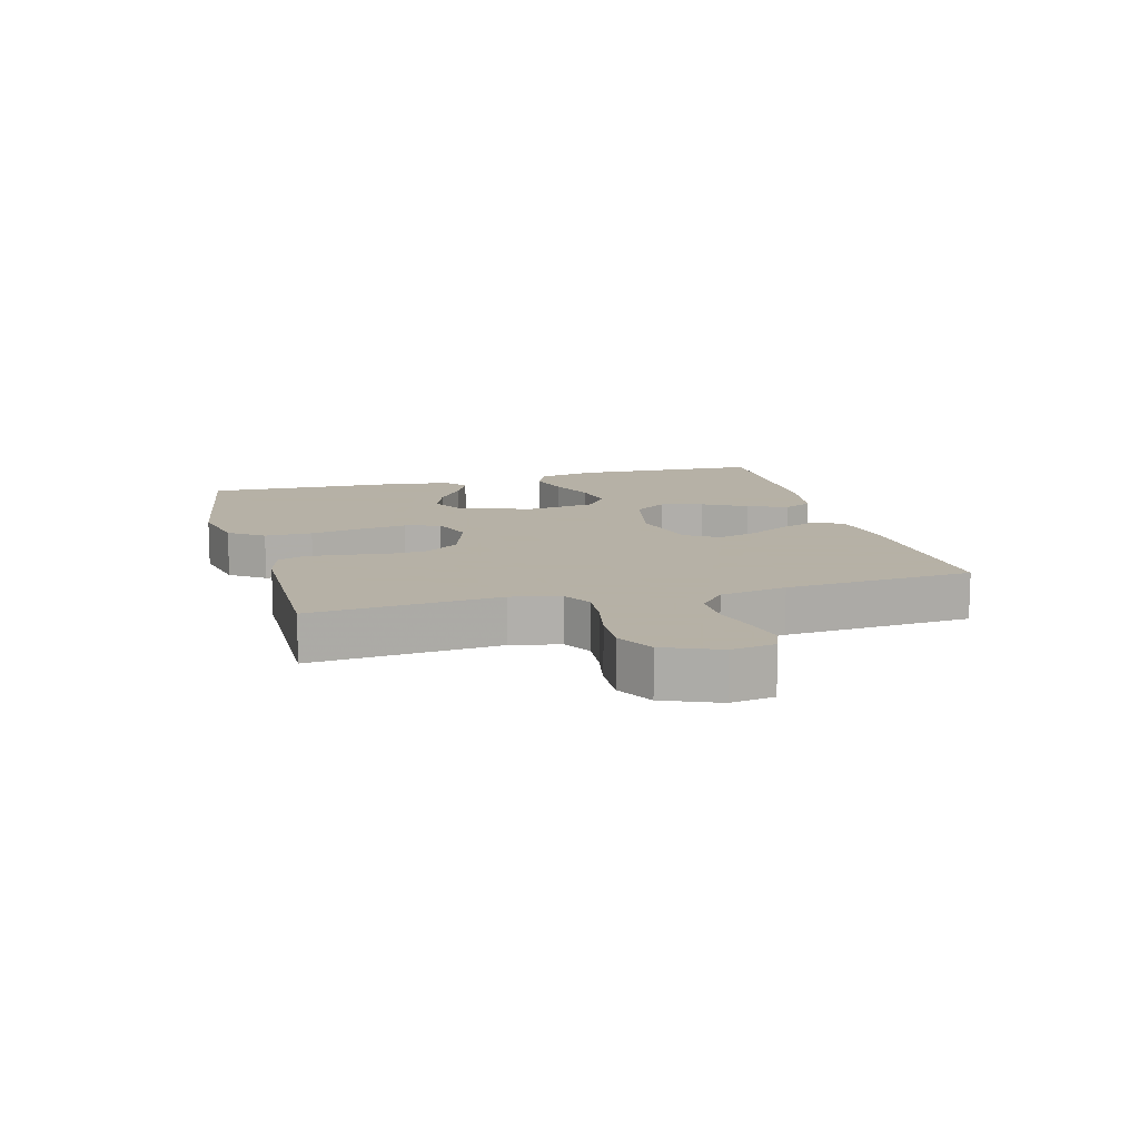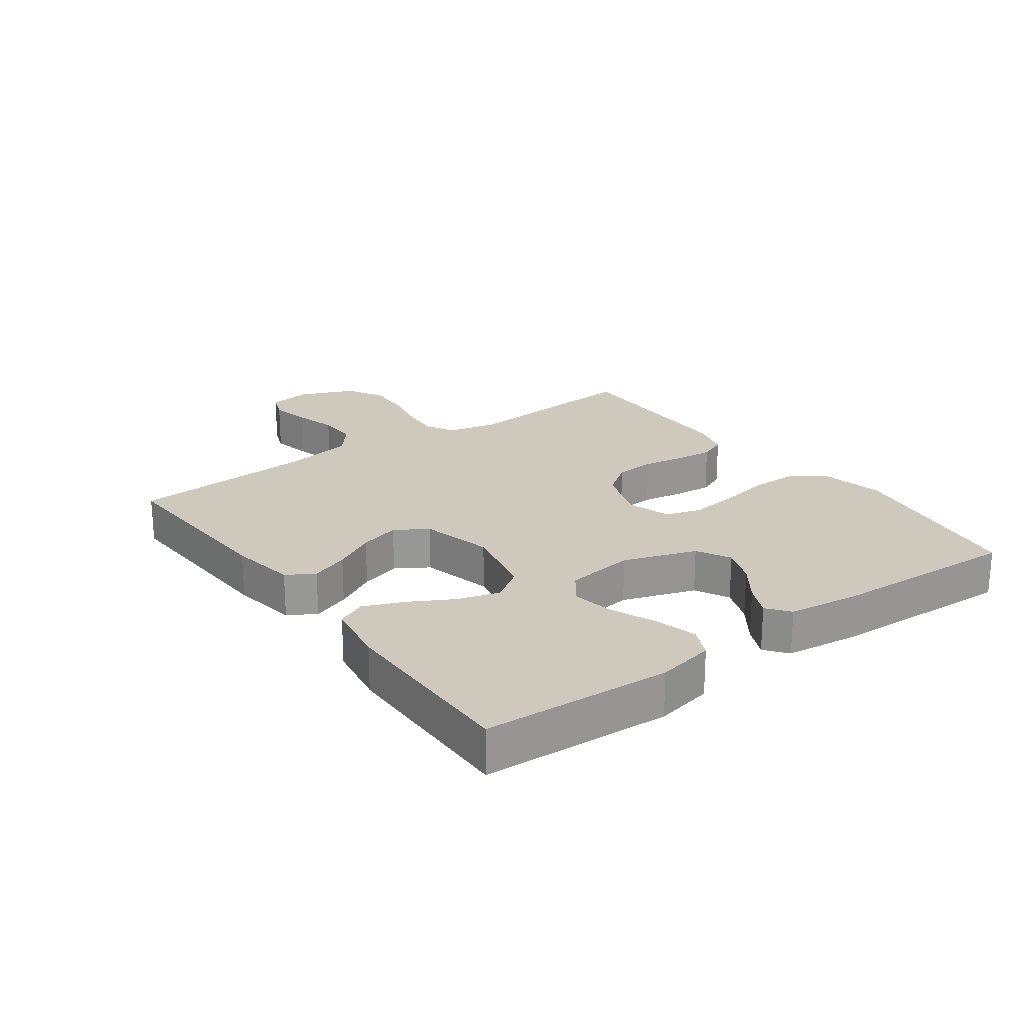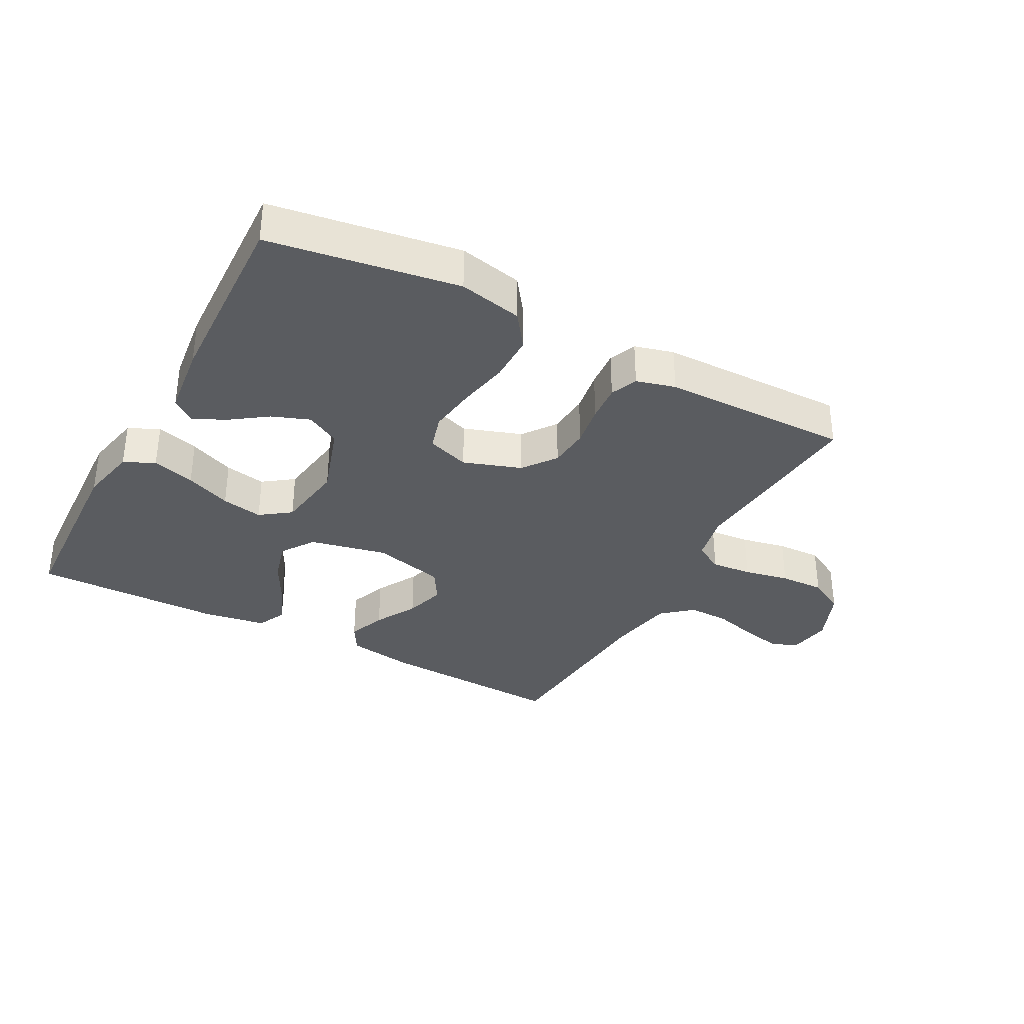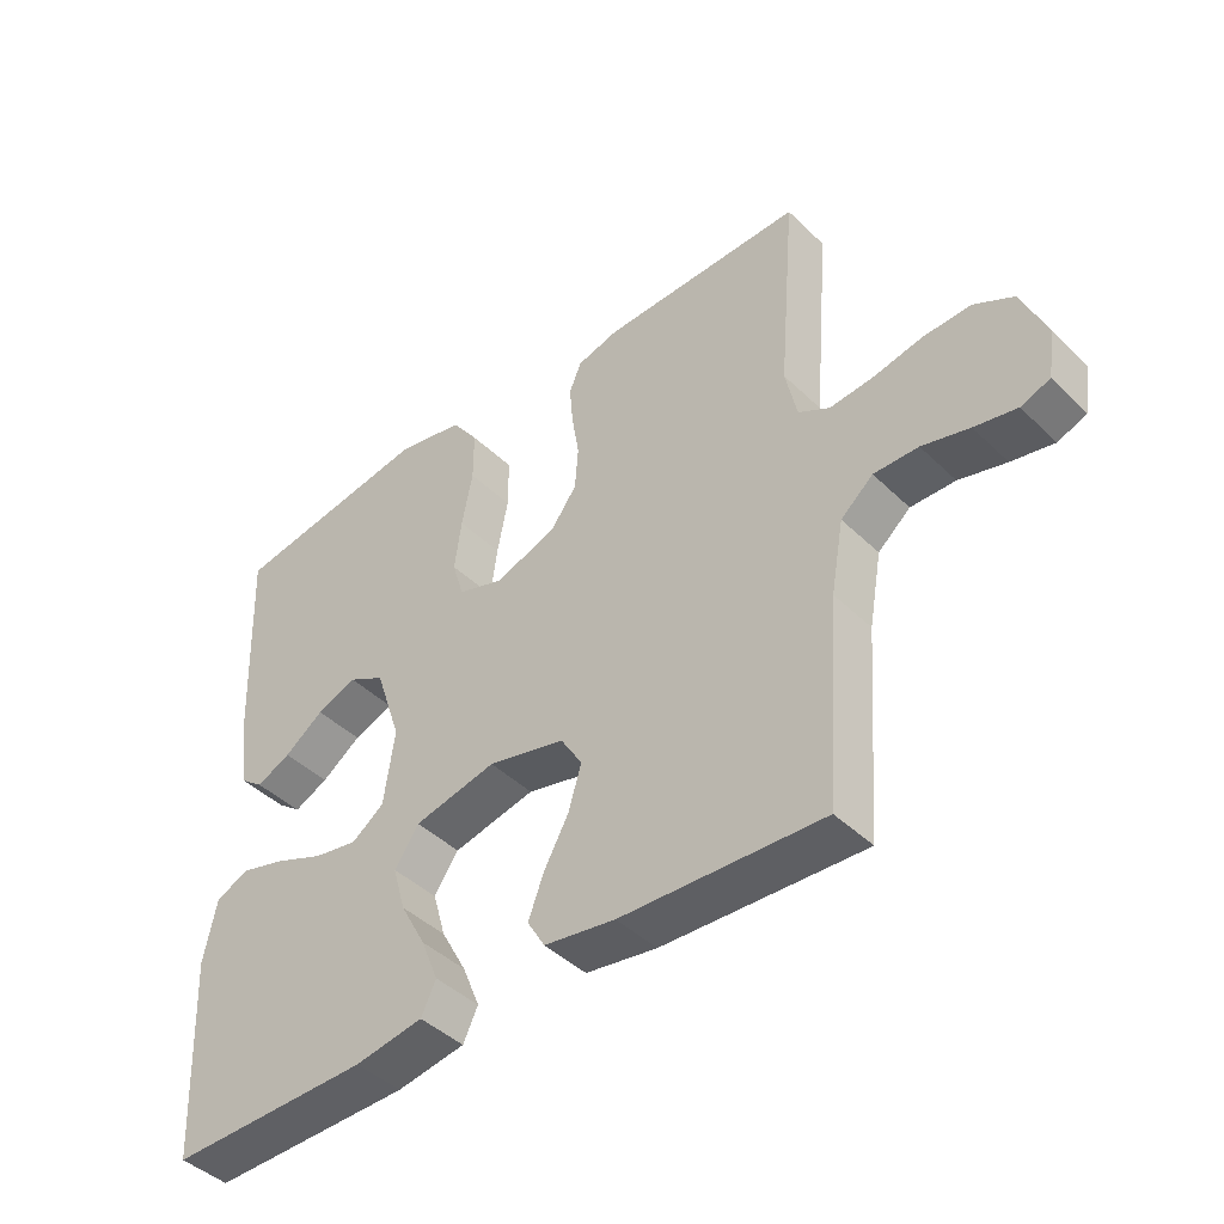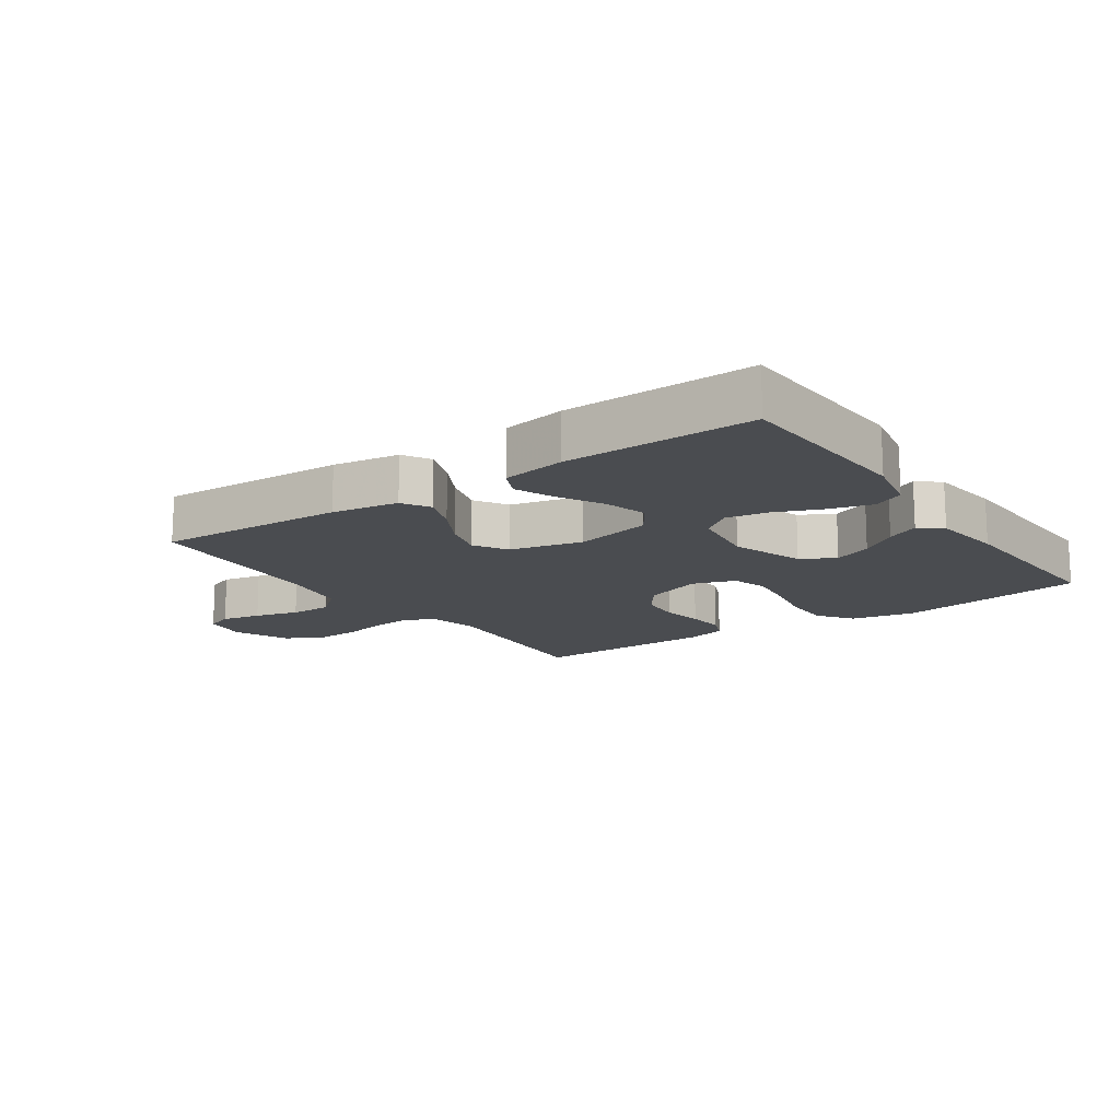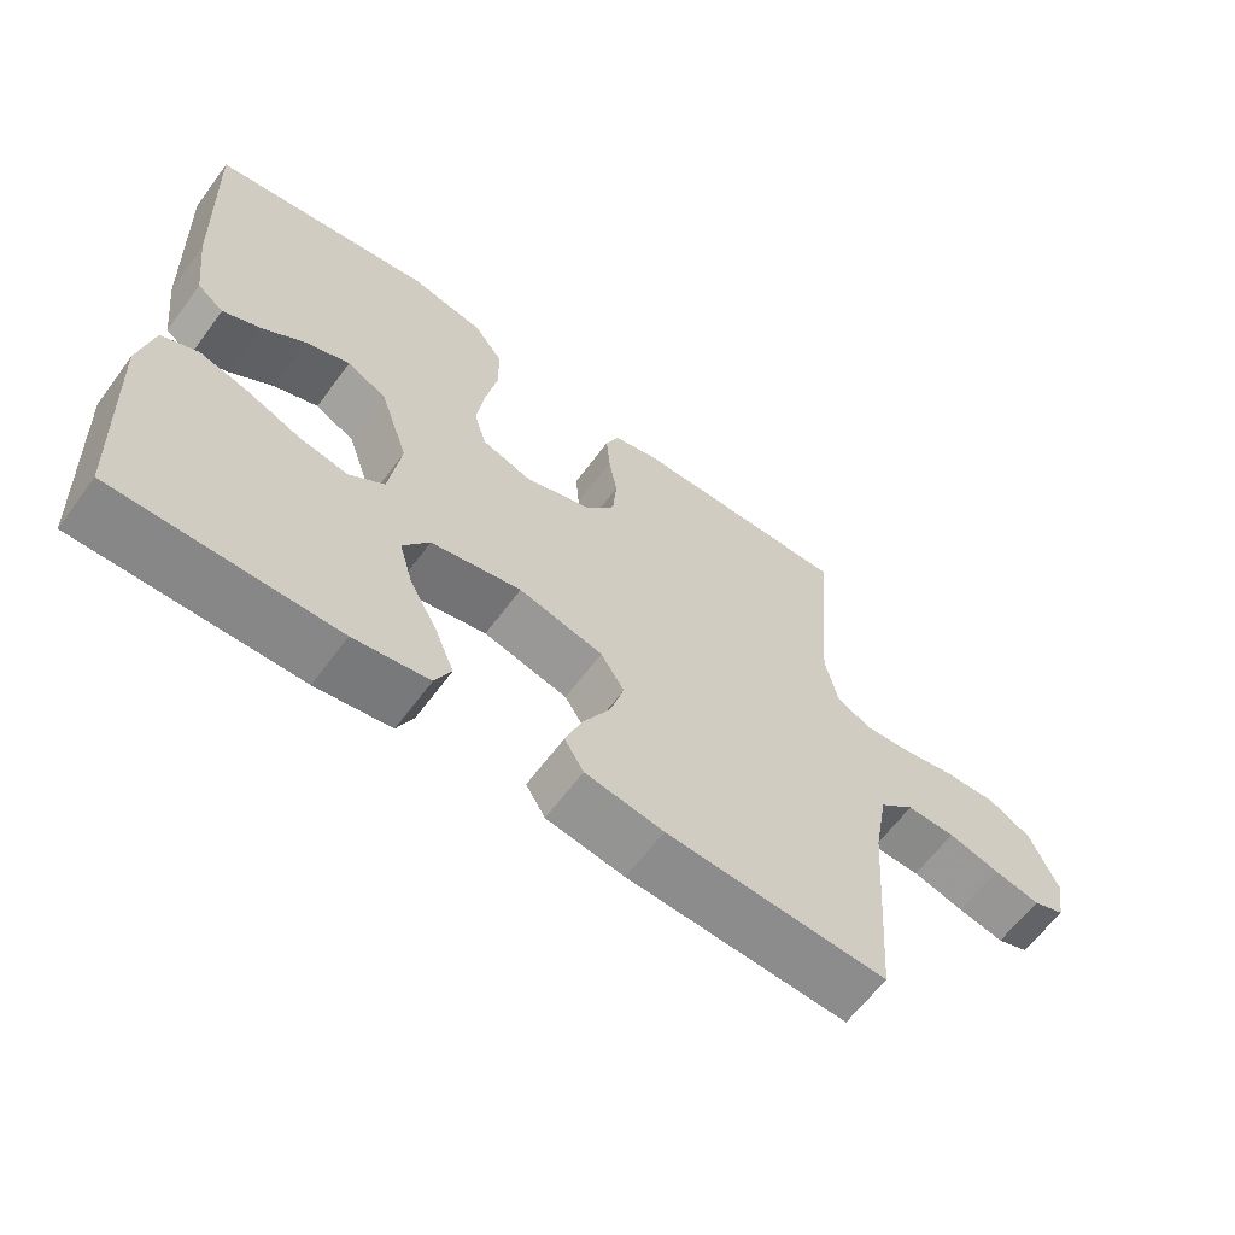
<metadata>
{"format":"obj","ext":"obj","renderer":"f3d","projection":"perspective","resolution":1024,"background":"white","views":[{"elev":12.1,"azim":74.7,"up":"+Y"},{"elev":22.3,"azim":-125.9,"up":"+Y"},{"elev":-34.4,"azim":-28.4,"up":"+Y"},{"elev":-43.5,"azim":41.5,"up":"+Z"},{"elev":-14.7,"azim":-145.2,"up":"+Y"},{"elev":-62.9,"azim":-36.5,"up":"+Z"}]}
</metadata>
<code>
v -0.5 0.07 -0.5
v -0.514 0.07 -0.2
v -0.495 0.07 -0.108
v -0.446 0.07 -0.085
v -0.378 0.07 -0.104
v -0.305 0.07 -0.134
v -0.239 0.07 -0.146
v -0.191 0.07 -0.111
v -0.175 0.07 0
v -0.214 0.07 0.117
v -0.268 0.07 0.146
v -0.328 0.07 0.123
v -0.387 0.07 0.081
v -0.438 0.07 0.057
v -0.474 0.07 0.085
v -0.488 0.07 0.2
v -0.5 0.07 0.5
v -0.2 0.07 0.548
v -0.099 0.07 0.527
v -0.059 0.07 0.472
v -0.059 0.07 0.396
v -0.075 0.07 0.314
v -0.085 0.07 0.238
v -0.068 0.07 0.181
v 0 0.07 0.158
v 0.092 0.07 0.19
v 0.131 0.07 0.243
v 0.136 0.07 0.308
v 0.125 0.07 0.375
v 0.12 0.07 0.435
v 0.138 0.07 0.478
v 0.2 0.07 0.495
v 0.5 0.07 0.5
v 0.475 0.07 0.2
v 0.492 0.07 0.122
v 0.538 0.07 0.096
v 0.603 0.07 0.102
v 0.675 0.07 0.117
v 0.746 0.07 0.12
v 0.805 0.07 0.088
v 0.842 0.07 0
v 0.831 0.07 -0.07
v 0.788 0.07 -0.086
v 0.725 0.07 -0.073
v 0.655 0.07 -0.054
v 0.589 0.07 -0.053
v 0.541 0.07 -0.094
v 0.522 0.07 -0.2
v 0.5 0.07 -0.5
v 0.2 0.07 -0.486
v 0.094 0.07 -0.469
v 0.068 0.07 -0.425
v 0.091 0.07 -0.364
v 0.128 0.07 -0.297
v 0.147 0.07 -0.232
v 0.115 0.07 -0.18
v 0 0.07 -0.152
v -0.123 0.07 -0.179
v -0.159 0.07 -0.232
v -0.14 0.07 -0.299
v -0.102 0.07 -0.369
v -0.076 0.07 -0.433
v -0.098 0.07 -0.479
v -0.2 0.07 -0.496
v -0.5 0 -0.5
v -0.514 0 -0.2
v -0.495 0 -0.108
v -0.446 0 -0.085
v -0.378 0 -0.104
v -0.305 0 -0.134
v -0.239 0 -0.146
v -0.191 0 -0.111
v -0.175 0 0
v -0.214 0 0.117
v -0.268 0 0.146
v -0.328 0 0.123
v -0.387 0 0.081
v -0.438 0 0.057
v -0.474 0 0.085
v -0.488 0 0.2
v -0.5 0 0.5
v -0.2 0 0.548
v -0.099 0 0.527
v -0.059 0 0.472
v -0.059 0 0.396
v -0.075 0 0.314
v -0.085 0 0.238
v -0.068 0 0.181
v 0 0 0.158
v 0.092 0 0.19
v 0.131 0 0.243
v 0.136 0 0.308
v 0.125 0 0.375
v 0.12 0 0.435
v 0.138 0 0.478
v 0.2 0 0.495
v 0.5 0 0.5
v 0.475 0 0.2
v 0.492 0 0.122
v 0.538 0 0.096
v 0.603 0 0.102
v 0.675 0 0.117
v 0.746 0 0.12
v 0.805 0 0.088
v 0.842 0 0
v 0.831 0 -0.07
v 0.788 0 -0.086
v 0.725 0 -0.073
v 0.655 0 -0.054
v 0.589 0 -0.053
v 0.541 0 -0.094
v 0.522 0 -0.2
v 0.5 0 -0.5
v 0.2 0 -0.486
v 0.094 0 -0.469
v 0.068 0 -0.425
v 0.091 0 -0.364
v 0.128 0 -0.297
v 0.147 0 -0.232
v 0.115 0 -0.18
v 0 0 -0.152
v -0.123 0 -0.179
v -0.159 0 -0.232
v -0.14 0 -0.299
v -0.102 0 -0.369
v -0.076 0 -0.433
v -0.098 0 -0.479
v -0.2 0 -0.496
f 4 5 6
f 3 4 6
f 2 3 6
f 1 2 6
f 64 1 6
f 63 64 6
f 62 63 6
f 61 62 6
f 60 61 6
f 59 60 6 7
f 58 59 7 8
f 57 58 8 9
f 56 57 9 10
f 52 53 54
f 51 52 54
f 50 51 54
f 49 50 54
f 48 49 54
f 47 48 54 55
f 46 47 55 56
f 43 44 45
f 42 43 45
f 41 42 45
f 40 41 45
f 39 40 45
f 38 39 45
f 37 38 45
f 36 37 45 46
f 46 56 10
f 36 46 10
f 35 36 10
f 32 33 34
f 31 32 34
f 30 31 34
f 29 30 34
f 28 29 34
f 27 28 34 35
f 20 21 22
f 19 20 22
f 18 19 22
f 17 18 22
f 16 17 22
f 15 16 22
f 14 15 22
f 13 14 22
f 12 13 22
f 11 12 22 23
f 10 11 23 24
f 26 27 35
f 25 26 35
f 25 35 10
f 10 24 25
f 70 69 68
f 70 68 67
f 70 67 66
f 70 66 65
f 70 65 128
f 70 128 127
f 70 127 126
f 70 126 125
f 70 125 124
f 71 70 124 123
f 72 71 123 122
f 73 72 122 121
f 74 73 121 120
f 118 117 116
f 118 116 115
f 118 115 114
f 118 114 113
f 118 113 112
f 119 118 112 111
f 120 119 111 110
f 109 108 107
f 109 107 106
f 109 106 105
f 109 105 104
f 109 104 103
f 109 103 102
f 109 102 101
f 110 109 101 100
f 74 120 110
f 74 110 100
f 74 100 99
f 98 97 96
f 98 96 95
f 98 95 94
f 98 94 93
f 98 93 92
f 99 98 92 91
f 86 85 84
f 86 84 83
f 86 83 82
f 86 82 81
f 86 81 80
f 86 80 79
f 86 79 78
f 86 78 77
f 86 77 76
f 87 86 76 75
f 88 87 75 74
f 99 91 90
f 99 90 89
f 74 99 89
f 89 88 74
f 1 65 66 2
f 2 66 67 3
f 3 67 68 4
f 4 68 69 5
f 5 69 70 6
f 6 70 71 7
f 7 71 72 8
f 8 72 73 9
f 9 73 74 10
f 10 74 75 11
f 11 75 76 12
f 12 76 77 13
f 13 77 78 14
f 14 78 79 15
f 15 79 80 16
f 16 80 81 17
f 17 81 82 18
f 18 82 83 19
f 19 83 84 20
f 20 84 85 21
f 21 85 86 22
f 22 86 87 23
f 23 87 88 24
f 24 88 89 25
f 25 89 90 26
f 26 90 91 27
f 27 91 92 28
f 28 92 93 29
f 29 93 94 30
f 30 94 95 31
f 31 95 96 32
f 32 96 97 33
f 33 97 98 34
f 34 98 99 35
f 35 99 100 36
f 36 100 101 37
f 37 101 102 38
f 38 102 103 39
f 39 103 104 40
f 40 104 105 41
f 41 105 106 42
f 42 106 107 43
f 43 107 108 44
f 44 108 109 45
f 45 109 110 46
f 46 110 111 47
f 47 111 112 48
f 48 112 113 49
f 49 113 114 50
f 50 114 115 51
f 51 115 116 52
f 52 116 117 53
f 53 117 118 54
f 54 118 119 55
f 55 119 120 56
f 56 120 121 57
f 57 121 122 58
f 58 122 123 59
f 59 123 124 60
f 60 124 125 61
f 61 125 126 62
f 62 126 127 63
f 63 127 128 64
f 64 128 65 1

</code>
